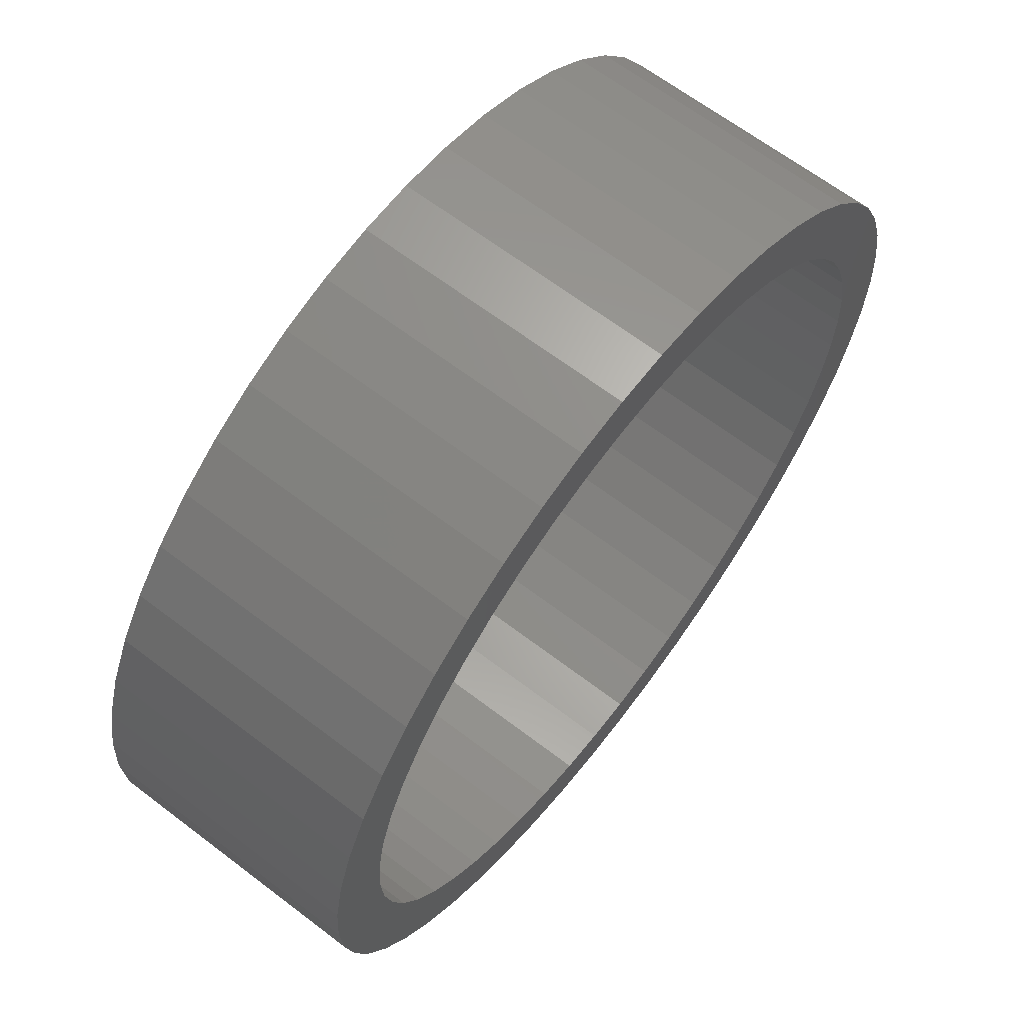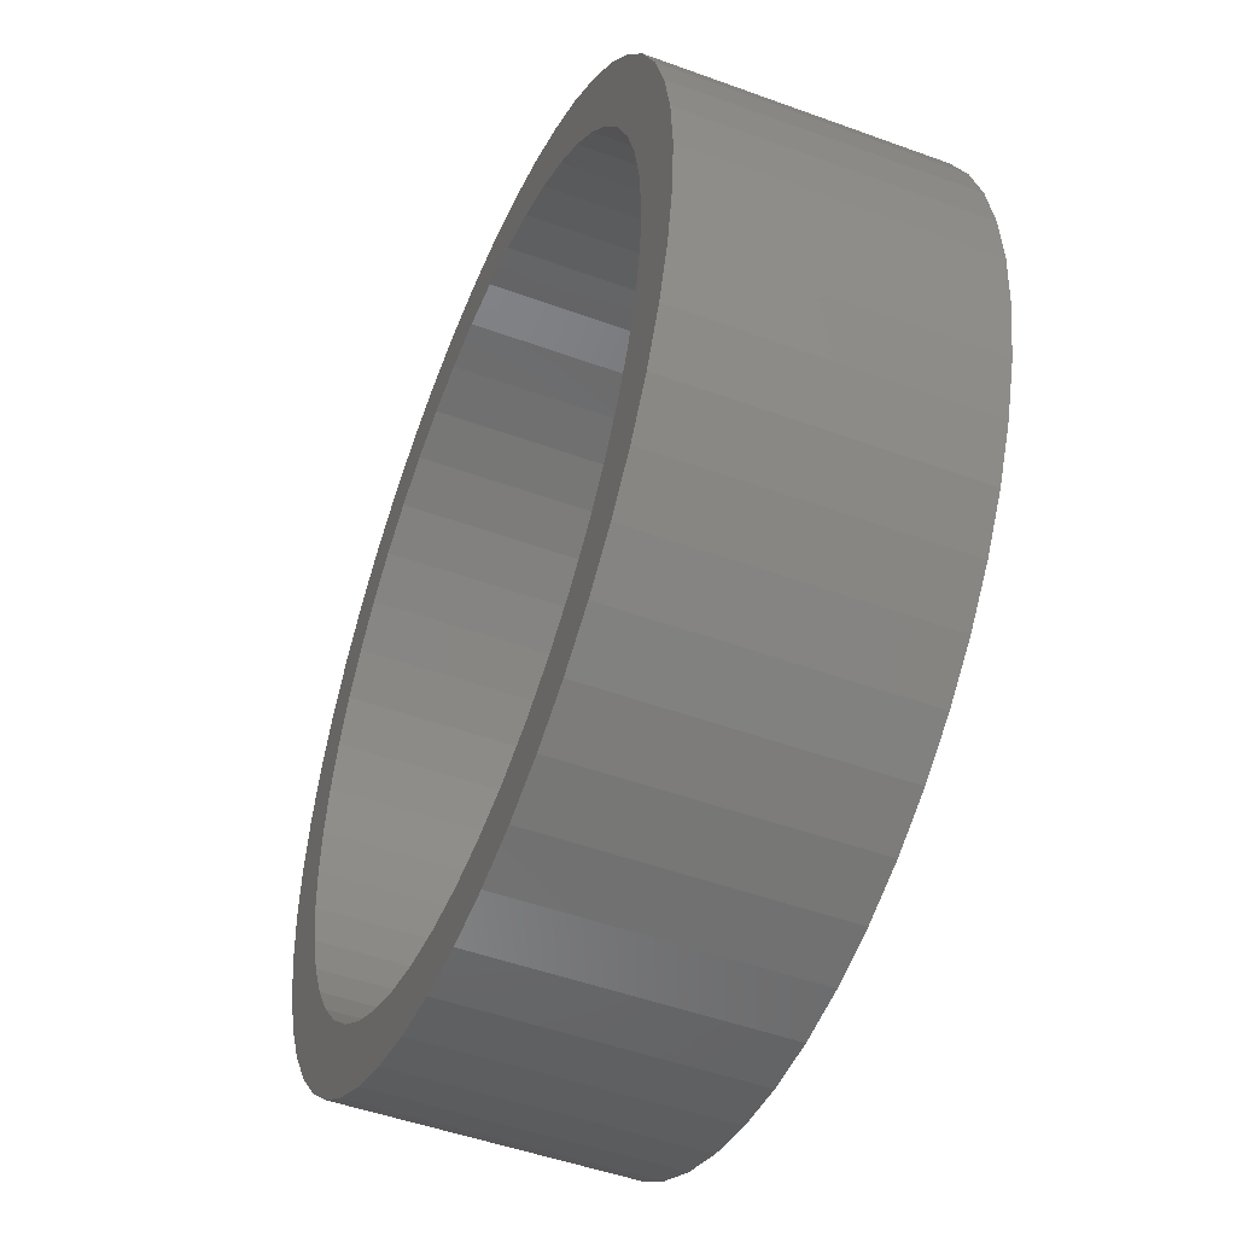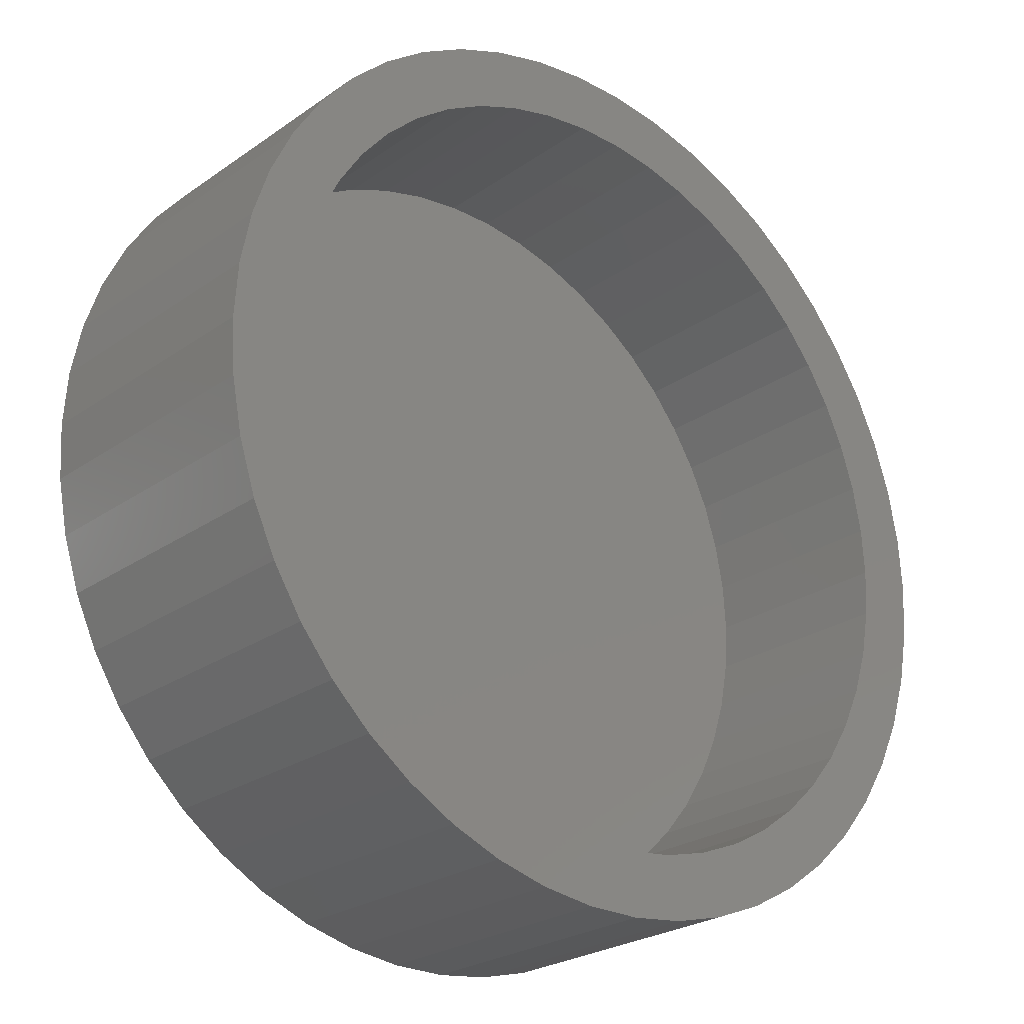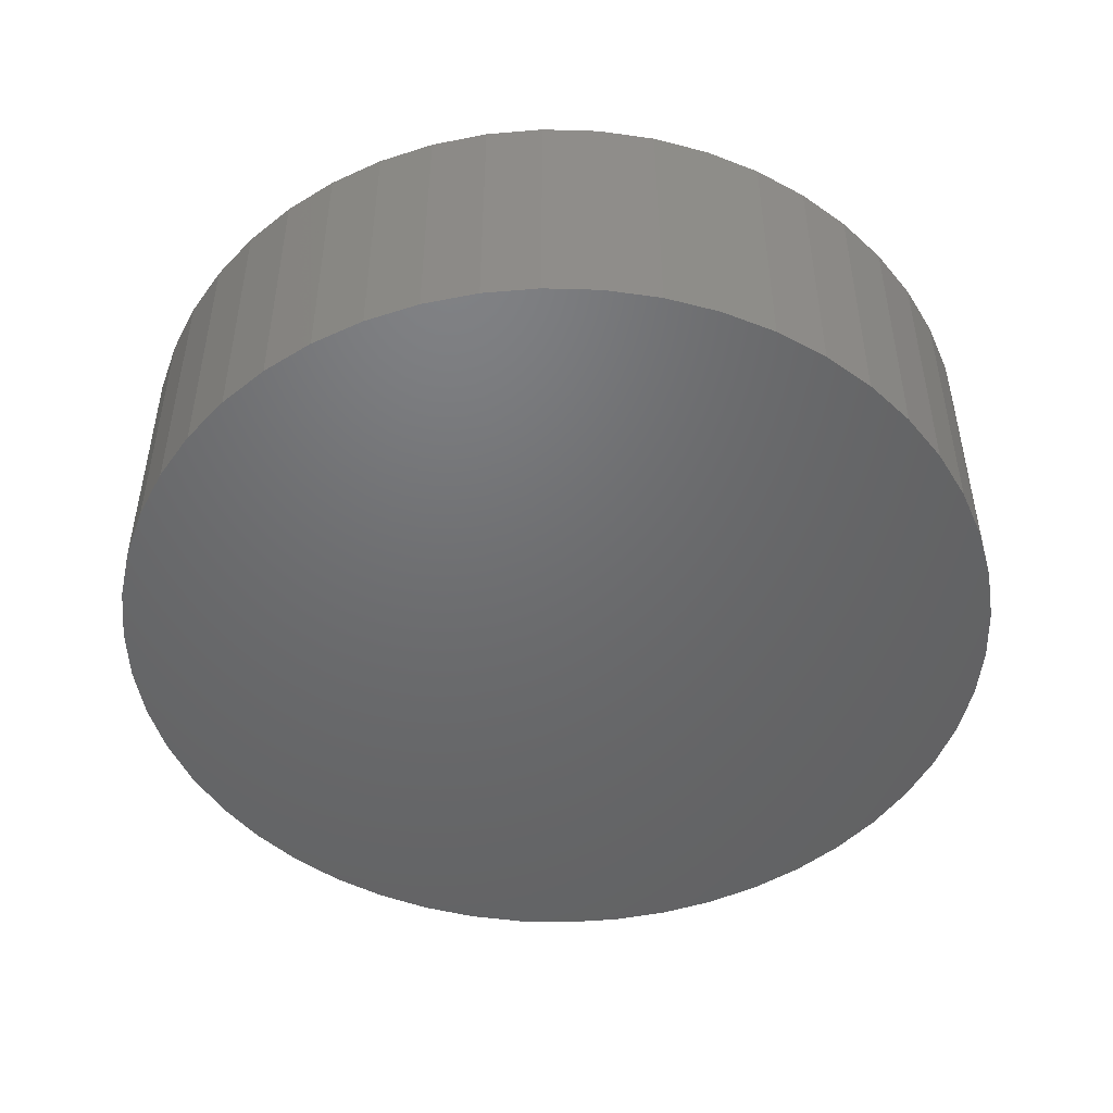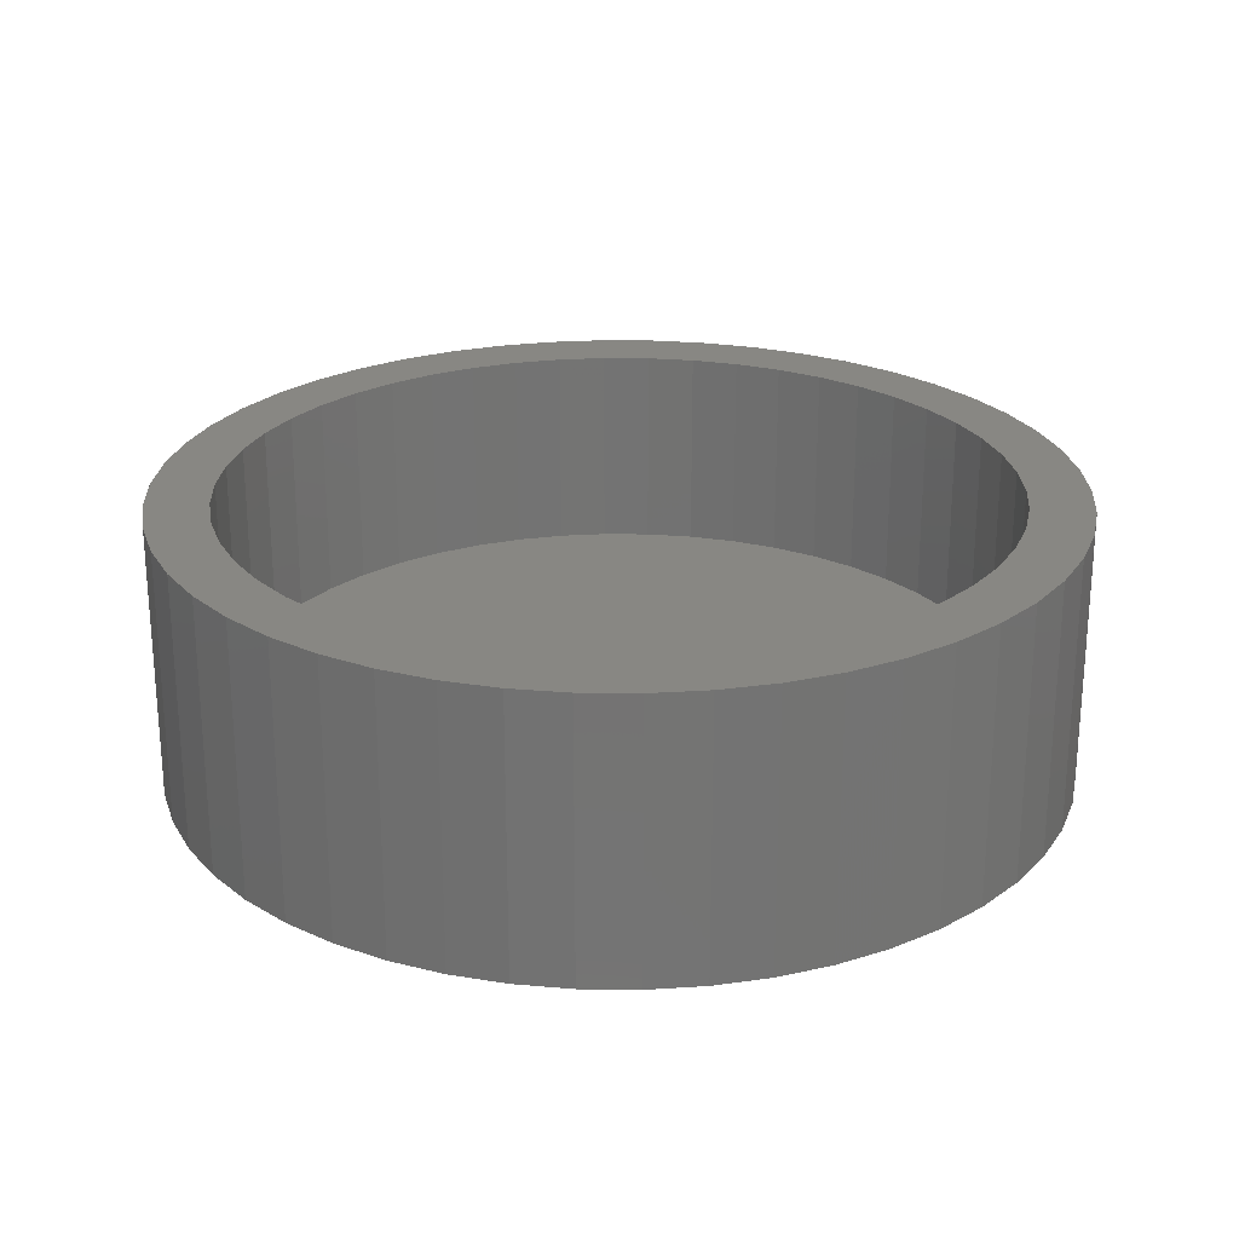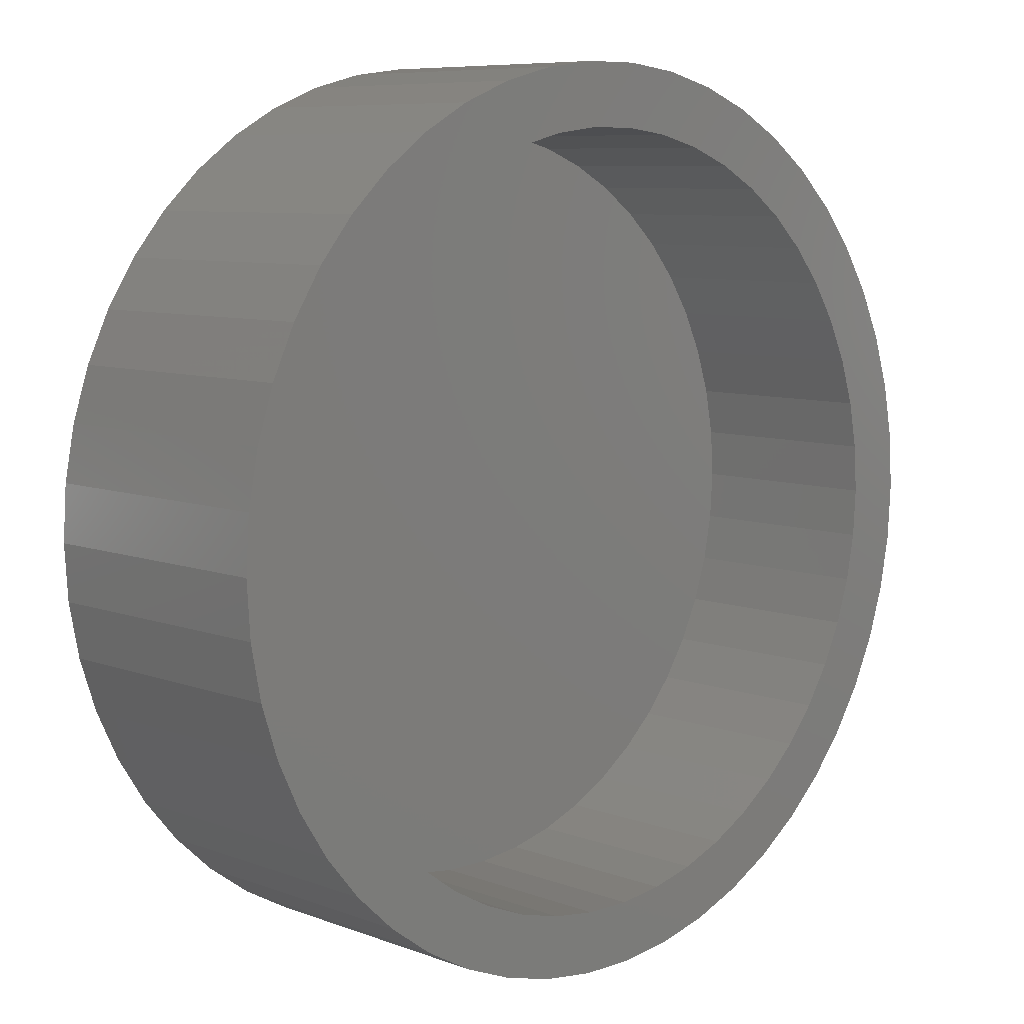
<metadata>
{"format":"stl","ext":"stl","renderer":"f3d","projection":"perspective","resolution":1024,"background":"white","views":[{"elev":65.1,"azim":-52.5,"up":"+Y"},{"elev":-49.0,"azim":67.9,"up":"+Y"},{"elev":-25.1,"azim":-41.7,"up":"+Y"},{"elev":-48.5,"azim":106.2,"up":"+Z"},{"elev":24.3,"azim":80.3,"up":"+Z"},{"elev":7.9,"azim":-44.0,"up":"+Y"}]}
</metadata>
<code>
# stl→obj: 200 verts, 396 faces
v 6.5 0 0
v 6.449 0.8147 -4
v 6.449 0.8147 0
v 6.5 0 -4
v -6.5 0 -4
v -6.449 0.8147 0
v -6.449 0.8147 -4
v -6.5 0 0
v 0.4081 6.487 -4
v -0.4081 6.487 0
v 0.4081 6.487 0
v -0.4081 6.487 -4
v -0.4081 -6.487 -4
v 0.4081 -6.487 0
v -0.4081 -6.487 0
v 0.4081 -6.487 -4
v 4.738 4.45 -4
v 4.143 5.008 0
v 4.738 4.45 0
v 4.143 5.008 -4
v -4.143 5.008 -4
v -4.738 4.45 0
v -4.143 5.008 0
v -4.738 4.45 -4
v -2.009 6.182 -4
v -2.768 5.881 0
v -2.009 6.182 0
v -2.768 5.881 -4
v 5.696 -3.131 0
v 6.044 -2.393 -4
v 6.044 -2.393 0
v 5.696 -3.131 -4
v 6.044 2.393 0
v 5.696 3.131 -4
v 5.696 3.131 0
v 6.044 2.393 -4
v 5.259 3.821 -4
v 5.259 3.821 0
v 2.768 5.881 -4
v 2.009 6.182 0
v 2.768 5.881 0
v 2.009 6.182 -4
v 1.218 6.385 0
v 1.218 6.385 -4
v 3.483 5.488 -4
v 3.483 5.488 0
v -6.044 2.393 -4
v -5.696 3.131 0
v -5.696 3.131 -4
v -6.044 2.393 0
v -5.259 3.821 -4
v -5.259 3.821 0
v -6.296 1.616 -4
v -6.296 1.616 0
v -1.218 6.385 0
v -1.218 6.385 -4
v 1.218 -6.385 0
v 1.218 -6.385 -4
v 2.009 -6.182 -4
v 2.768 -5.881 0
v 2.009 -6.182 0
v 2.768 -5.881 -4
v 6.296 1.616 0
v 6.296 1.616 -4
v 5.6 0 0
v 5.556 0.7019 0
v 6.449 -0.8147 0
v 5.424 1.393 0
v 5.556 -0.7019 0
v 5.207 2.062 0
v 6.296 -1.616 0
v 5.424 -1.393 0
v 4.907 2.698 0
v 4.53 3.292 0
v 4.082 3.833 0
v 3.57 4.315 0
v 3.001 4.728 0
v 2.384 5.067 0
v 1.73 5.326 0
v 1.049 5.501 0
v 0.3516 5.589 0
v -0.3516 5.589 0
v -1.049 5.501 0
v -1.73 5.326 0
v -2.384 5.067 0
v -3.001 4.728 0
v -3.483 5.488 0
v -3.57 4.315 0
v -4.082 3.833 0
v -4.53 3.292 0
v -4.907 2.698 0
v -5.207 2.062 0
v -5.424 1.393 0
v 5.207 -2.062 0
v 4.907 -2.698 0
v 5.259 -3.821 0
v 4.53 -3.292 0
v 4.738 -4.45 0
v 4.082 -3.833 0
v 4.143 -5.008 0
v 3.57 -4.315 0
v 3.483 -5.488 0
v 3.001 -4.728 0
v 2.384 -5.067 0
v 1.73 -5.326 0
v 1.049 -5.501 0
v 0.3516 -5.589 0
v -0.3516 -5.589 0
v -1.049 -5.501 0
v -1.218 -6.385 0
v -1.73 -5.326 0
v -2.009 -6.182 0
v -2.384 -5.067 0
v -2.768 -5.881 0
v -3.001 -4.728 0
v -3.483 -5.488 0
v -3.57 -4.315 0
v -4.143 -5.008 0
v -4.082 -3.833 0
v -4.738 -4.45 0
v -4.53 -3.292 0
v -5.259 -3.821 0
v -4.907 -2.698 0
v -5.696 -3.131 0
v -5.207 -2.062 0
v -6.044 -2.393 0
v -5.424 -1.393 0
v -6.296 -1.616 0
v -5.556 -0.7019 0
v -6.449 -0.8147 0
v -5.6 0 0
v -5.556 0.7019 0
v -3.483 5.488 -4
v 6.449 -0.8147 -4
v 3.483 -5.488 -4
v 4.143 -5.008 -4
v 4.738 -4.45 -4
v 5.259 -3.821 -4
v -5.696 -3.131 -4
v -6.044 -2.393 -4
v 6.296 -1.616 -4
v -1.218 -6.385 -4
v -2.009 -6.182 -4
v -2.768 -5.881 -4
v -3.483 -5.488 -4
v -4.143 -5.008 -4
v -4.738 -4.45 -4
v -5.259 -3.821 -4
v -6.296 -1.616 -4
v -6.449 -0.8147 -4
v 5.6 0 -3
v 5.556 0.7019 -3
v -5.556 0.7019 -3
v -5.6 0 -3
v -0.3516 5.589 -3
v 0.3516 5.589 -3
v 0.3516 -5.589 -3
v -0.3516 -5.589 -3
v 3.57 4.315 -3
v 4.082 3.833 -3
v -4.082 3.833 -3
v -3.57 4.315 -3
v -2.384 5.067 -3
v -1.73 5.326 -3
v 5.207 2.062 -3
v 4.907 2.698 -3
v 5.424 1.393 -3
v 1.73 5.326 -3
v 2.384 5.067 -3
v 3.001 4.728 -3
v -4.53 3.292 -3
v -4.907 2.698 -3
v -5.207 2.062 -3
v -5.424 1.393 -3
v -3.001 4.728 -3
v -1.049 5.501 -3
v 5.207 -2.062 -3
v 5.424 -1.393 -3
v 1.049 -5.501 -3
v 4.53 3.292 -3
v 1.049 5.501 -3
v 5.556 -0.7019 -3
v -1.73 -5.326 -3
v -2.384 -5.067 -3
v 4.907 -2.698 -3
v 4.53 -3.292 -3
v 4.082 -3.833 -3
v 3.57 -4.315 -3
v 3.001 -4.728 -3
v 2.384 -5.067 -3
v 1.73 -5.326 -3
v -1.049 -5.501 -3
v -3.001 -4.728 -3
v -3.57 -4.315 -3
v -4.082 -3.833 -3
v -4.53 -3.292 -3
v -4.907 -2.698 -3
v -5.207 -2.062 -3
v -5.424 -1.393 -3
v -5.556 -0.7019 -3
f 1 2 3
f 2 1 4
f 5 6 7
f 6 5 8
f 9 10 11
f 10 9 12
f 13 14 15
f 14 13 16
f 17 18 19
f 18 17 20
f 21 22 23
f 22 21 24
f 25 26 27
f 26 25 28
f 29 30 31
f 30 29 32
f 33 34 35
f 34 33 36
f 35 37 38
f 37 35 34
f 39 40 41
f 40 39 42
f 42 43 40
f 43 42 44
f 45 41 46
f 41 45 39
f 47 48 49
f 48 47 50
f 51 22 24
f 22 51 52
f 53 50 47
f 50 53 54
f 12 55 10
f 55 12 56
f 16 57 14
f 57 16 58
f 59 60 61
f 60 59 62
f 63 36 33
f 36 63 64
f 3 64 63
f 64 3 2
f 38 17 19
f 17 38 37
f 44 11 43
f 11 44 9
f 20 46 18
f 46 20 45
f 49 52 51
f 52 49 48
f 7 54 53
f 54 7 6
f 65 1 3
f 66 3 63
f 1 65 67
f 68 63 33
f 69 67 65
f 70 33 35
f 67 69 71
f 72 71 69
f 3 66 65
f 63 68 66
f 73 35 38
f 33 70 68
f 35 73 70
f 74 38 19
f 38 74 73
f 75 19 18
f 19 75 74
f 18 76 75
f 46 76 18
f 46 77 76
f 41 77 46
f 41 78 77
f 40 78 41
f 40 79 78
f 43 79 40
f 43 80 79
f 11 80 43
f 11 81 80
f 11 82 81
f 10 82 11
f 10 83 82
f 55 83 10
f 55 84 83
f 27 84 55
f 27 85 84
f 26 85 27
f 26 86 85
f 87 86 26
f 87 88 86
f 23 88 87
f 88 23 89
f 22 89 23
f 89 22 90
f 52 90 22
f 90 52 91
f 48 91 52
f 91 48 92
f 50 92 48
f 54 93 50
f 92 50 93
f 71 72 31
f 94 31 72
f 31 94 29
f 95 29 94
f 29 95 96
f 97 96 95
f 96 97 98
f 99 98 97
f 98 99 100
f 101 100 99
f 101 102 100
f 103 102 101
f 103 60 102
f 104 60 103
f 104 61 60
f 105 61 104
f 105 57 61
f 106 57 105
f 106 14 57
f 107 14 106
f 108 14 107
f 108 15 14
f 109 15 108
f 109 110 15
f 111 110 109
f 111 112 110
f 113 112 111
f 113 114 112
f 115 114 113
f 115 116 114
f 117 116 115
f 118 117 119
f 117 118 116
f 120 119 121
f 119 120 118
f 122 121 123
f 124 123 125
f 121 122 120
f 126 125 127
f 128 127 129
f 123 124 122
f 130 129 131
f 93 54 132
f 6 132 54
f 125 126 124
f 132 6 131
f 127 128 126
f 8 131 6
f 129 130 128
f 131 8 130
f 28 87 26
f 87 28 133
f 133 23 87
f 23 133 21
f 56 27 55
f 27 56 25
f 67 4 1
f 4 67 134
f 62 102 60
f 102 62 135
f 136 98 100
f 98 136 137
f 96 32 29
f 32 96 138
f 139 126 140
f 126 139 124
f 134 2 4
f 141 2 134
f 141 64 2
f 30 64 141
f 30 36 64
f 32 36 30
f 32 34 36
f 138 34 32
f 138 37 34
f 137 37 138
f 137 17 37
f 136 17 137
f 136 20 17
f 135 20 136
f 135 45 20
f 62 45 135
f 62 39 45
f 59 39 62
f 59 42 39
f 58 42 59
f 58 44 42
f 16 44 58
f 16 9 44
f 13 9 16
f 13 12 9
f 142 12 13
f 142 56 12
f 143 56 142
f 143 25 56
f 144 25 143
f 144 28 25
f 145 28 144
f 145 133 28
f 146 133 145
f 146 21 133
f 147 21 146
f 147 24 21
f 148 24 147
f 148 51 24
f 139 51 148
f 139 49 51
f 140 49 139
f 140 47 49
f 149 47 140
f 149 53 47
f 150 53 149
f 150 7 53
f 7 150 5
f 31 141 71
f 141 31 30
f 98 138 96
f 138 98 137
f 140 128 149
f 128 140 126
f 58 61 57
f 61 58 59
f 71 134 67
f 134 71 141
f 135 100 102
f 100 135 136
f 142 15 110
f 15 142 13
f 144 112 114
f 112 144 143
f 143 110 112
f 110 143 142
f 147 122 148
f 122 147 120
f 147 118 120
f 118 147 146
f 149 130 150
f 130 149 128
f 150 8 5
f 8 150 130
f 148 124 139
f 124 148 122
f 145 114 116
f 114 145 144
f 146 116 118
f 116 146 145
f 151 66 152
f 66 151 65
f 131 153 132
f 153 131 154
f 155 81 82
f 81 155 156
f 157 108 107
f 108 157 158
f 159 75 76
f 75 159 160
f 161 88 89
f 88 161 162
f 163 84 85
f 84 163 164
f 165 73 166
f 73 165 70
f 152 68 167
f 68 152 66
f 168 78 79
f 78 168 169
f 170 76 77
f 76 170 159
f 91 171 90
f 171 91 172
f 90 161 89
f 161 90 171
f 93 173 92
f 173 93 174
f 175 85 86
f 85 175 163
f 164 83 84
f 83 164 176
f 177 72 178
f 72 177 94
f 179 107 106
f 107 179 157
f 167 70 165
f 70 167 68
f 180 75 160
f 75 180 74
f 166 74 180
f 74 166 73
f 181 79 80
f 79 181 168
f 156 80 81
f 80 156 181
f 169 77 78
f 77 169 170
f 92 172 91
f 172 92 173
f 132 174 93
f 174 132 153
f 176 82 83
f 82 176 155
f 182 65 151
f 65 182 69
f 178 69 182
f 69 178 72
f 183 113 111
f 113 183 184
f 152 182 151
f 167 182 152
f 167 178 182
f 165 178 167
f 165 177 178
f 166 177 165
f 166 185 177
f 180 185 166
f 180 186 185
f 160 186 180
f 160 187 186
f 159 187 160
f 159 188 187
f 170 188 159
f 170 189 188
f 169 189 170
f 169 190 189
f 168 190 169
f 168 191 190
f 181 191 168
f 181 179 191
f 156 179 181
f 156 157 179
f 155 157 156
f 155 158 157
f 176 158 155
f 176 192 158
f 164 192 176
f 164 183 192
f 163 183 164
f 163 184 183
f 175 184 163
f 175 193 184
f 162 193 175
f 162 194 193
f 161 194 162
f 161 195 194
f 171 195 161
f 171 196 195
f 172 196 171
f 172 197 196
f 173 197 172
f 173 198 197
f 174 198 173
f 174 199 198
f 153 199 174
f 153 200 199
f 200 153 154
f 189 104 103
f 104 189 190
f 190 105 104
f 105 190 191
f 162 86 88
f 86 162 175
f 185 94 177
f 94 185 95
f 119 196 121
f 196 119 195
f 125 199 127
f 199 125 198
f 188 103 101
f 103 188 189
f 191 106 105
f 106 191 179
f 186 95 185
f 95 186 97
f 187 97 186
f 97 187 99
f 158 109 108
f 109 158 192
f 184 115 113
f 115 184 193
f 192 111 109
f 111 192 183
f 121 197 123
f 197 121 196
f 123 198 125
f 198 123 197
f 127 200 129
f 200 127 199
f 129 154 131
f 154 129 200
f 187 101 99
f 101 187 188
f 193 117 115
f 117 193 194
f 194 119 117
f 119 194 195

</code>
